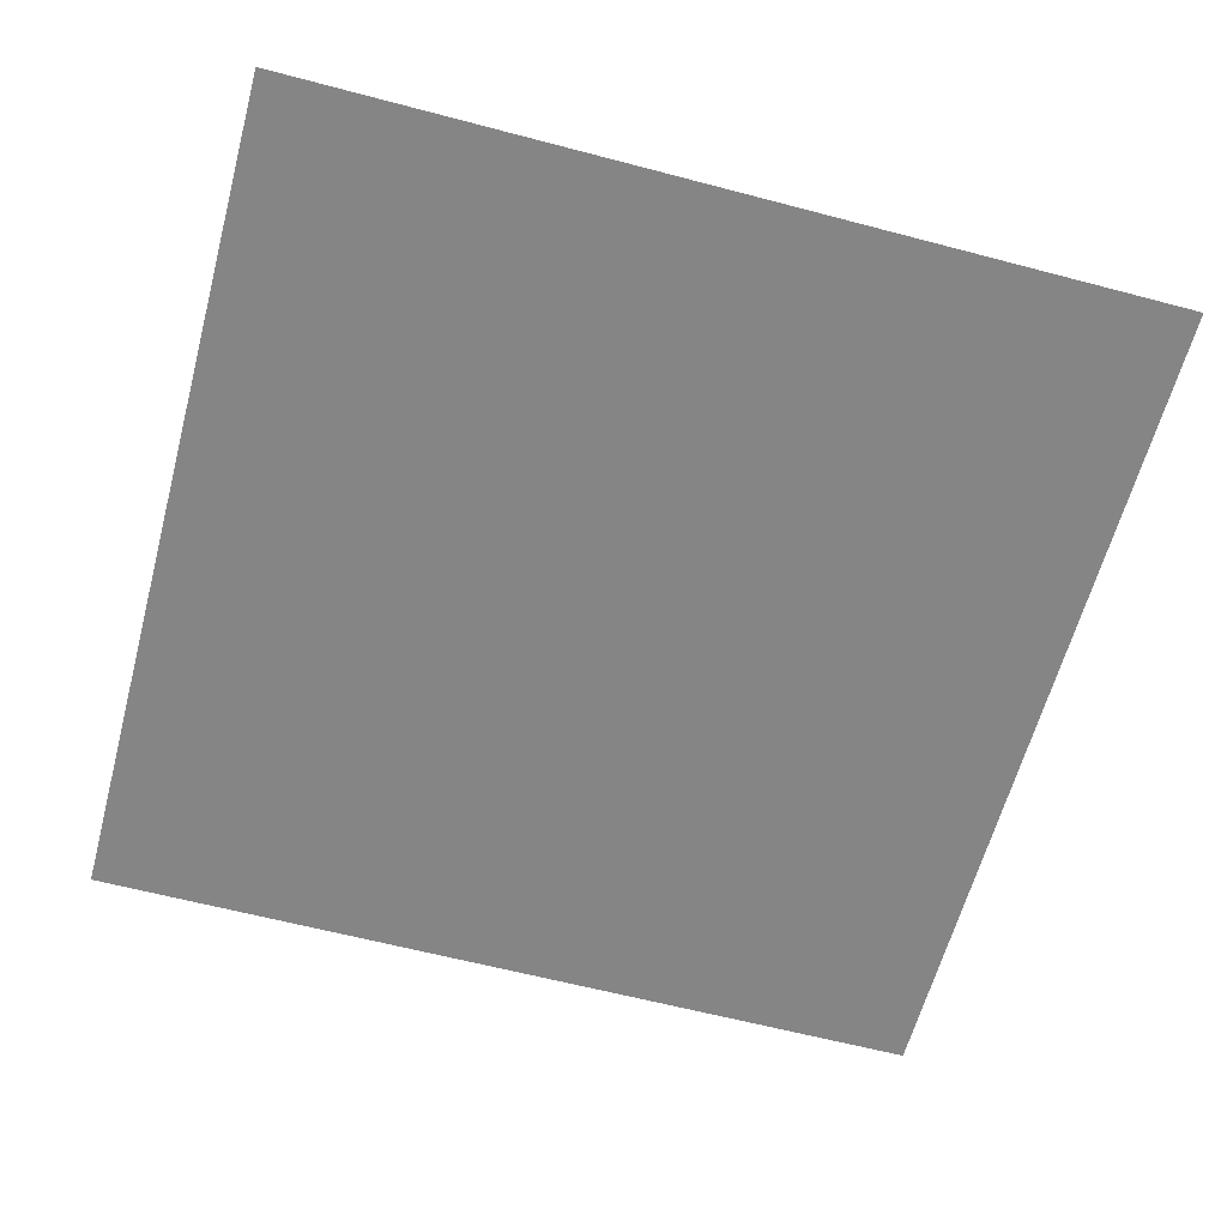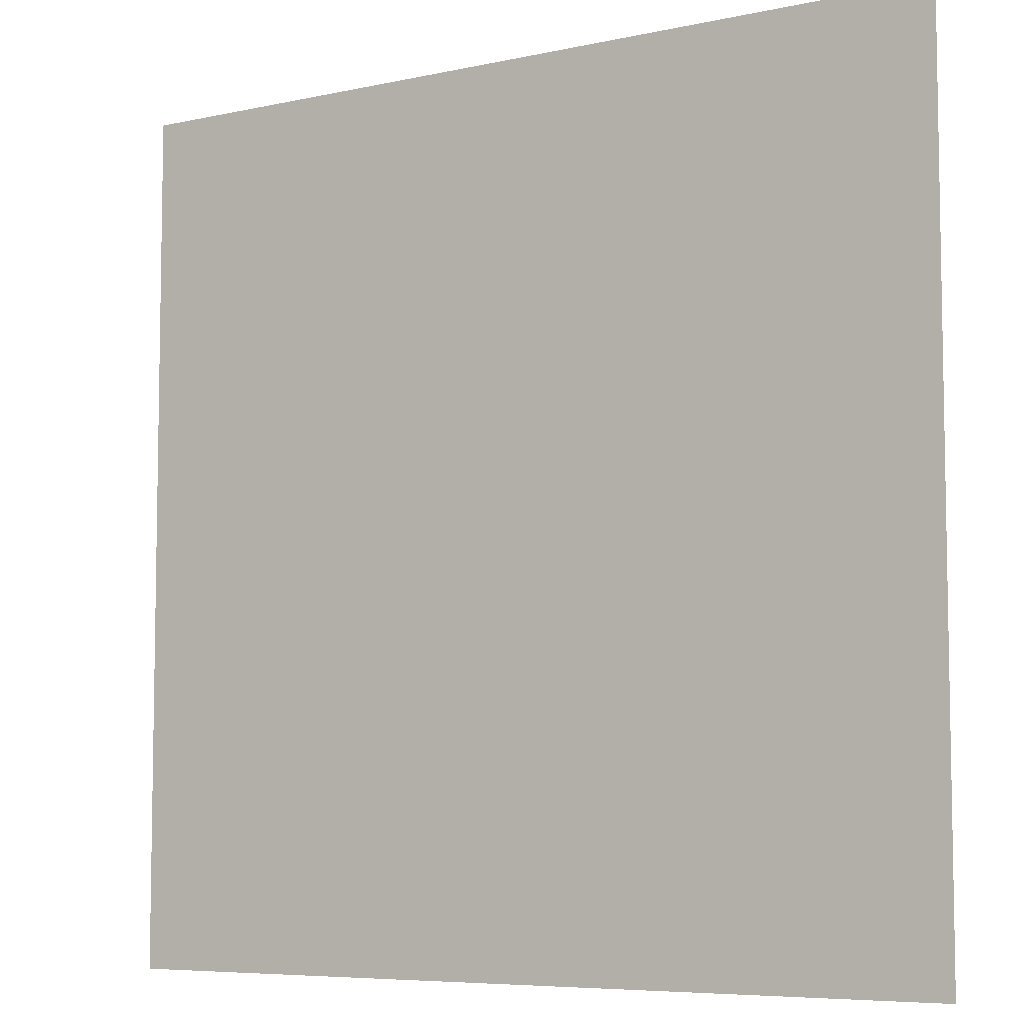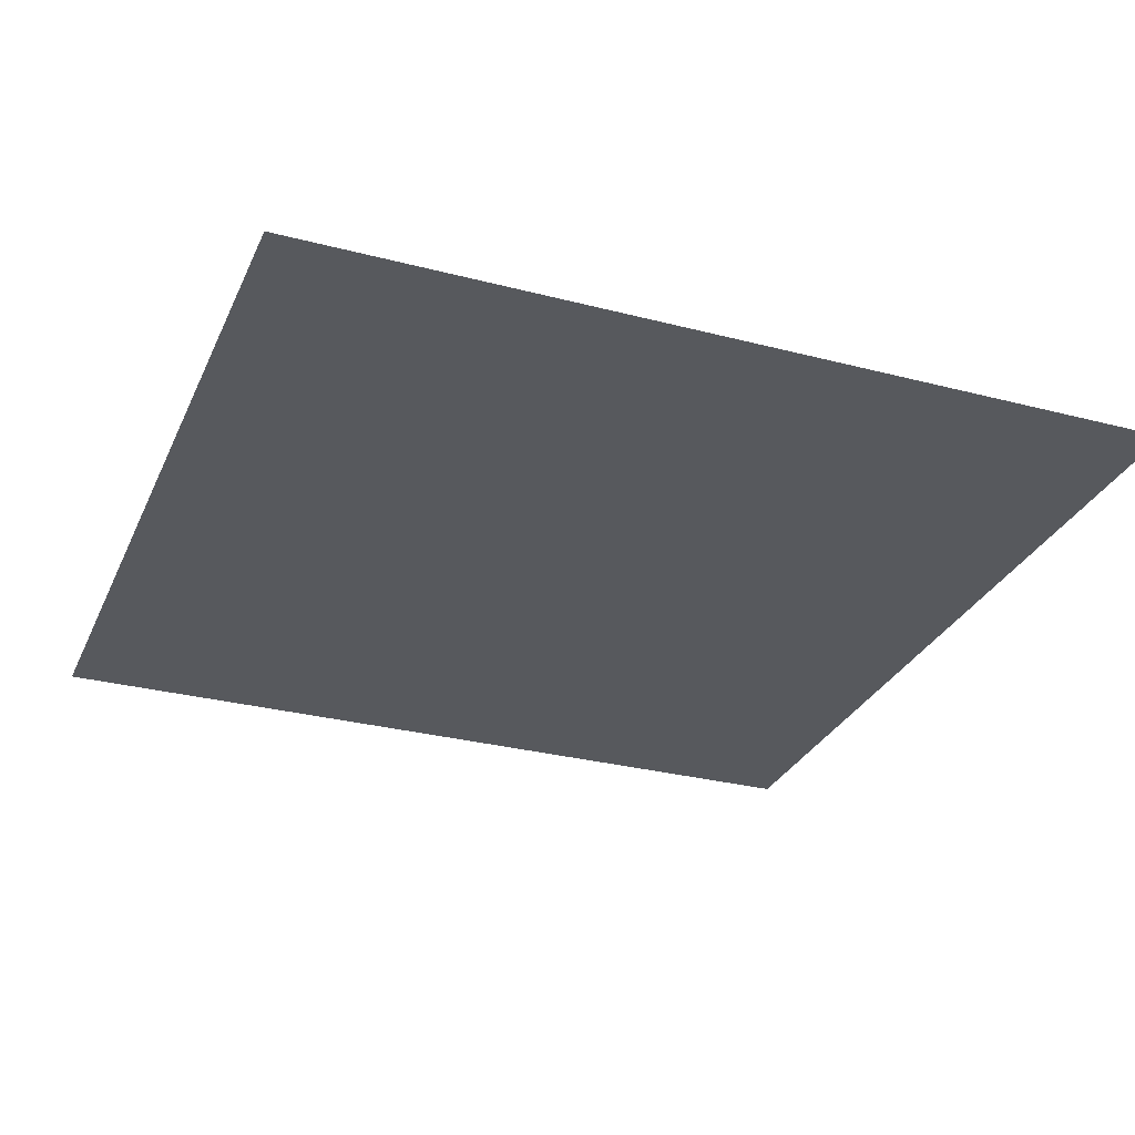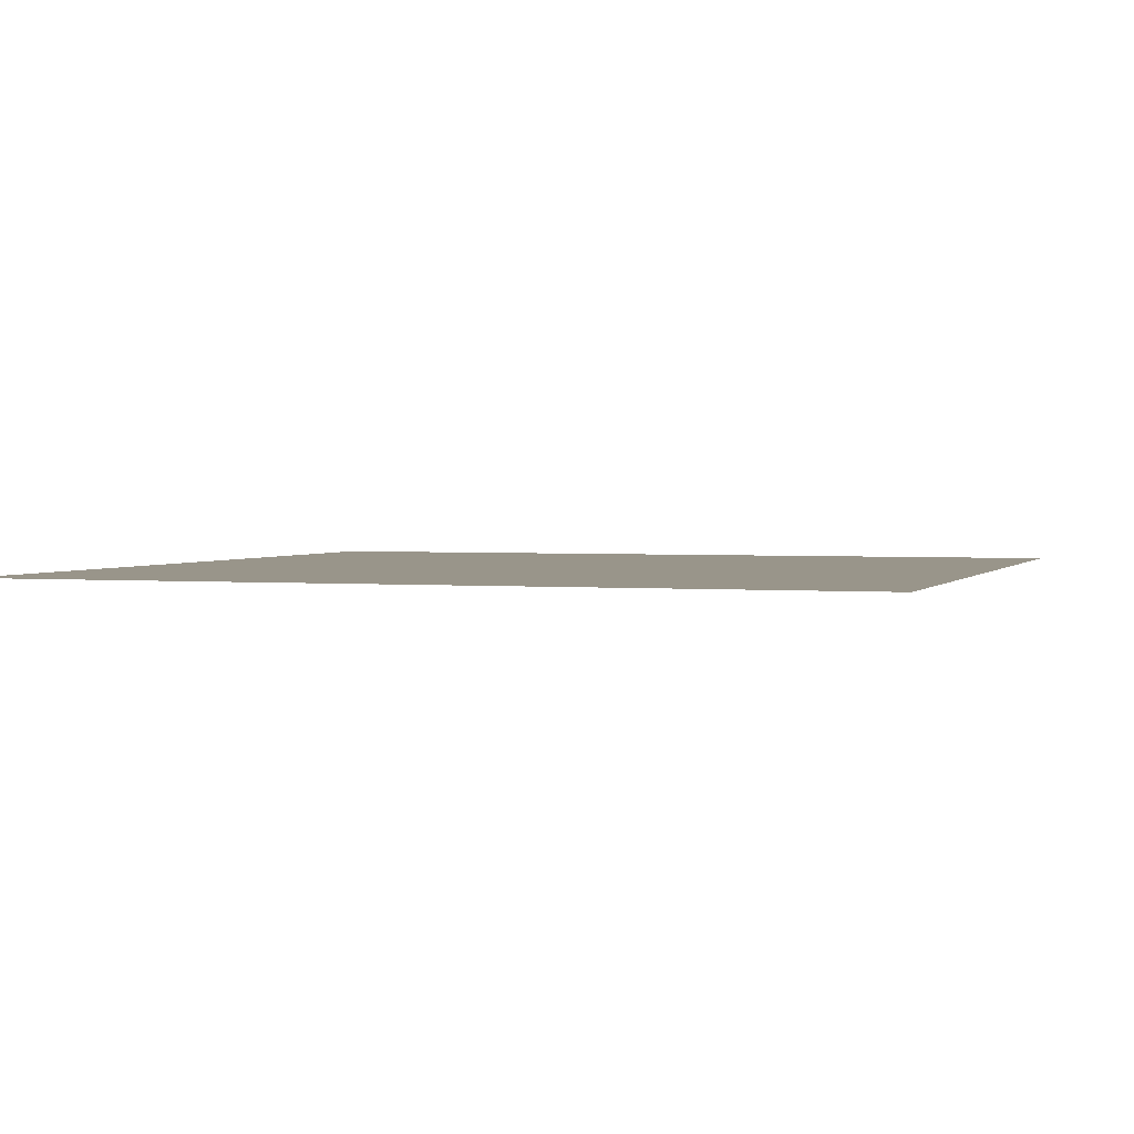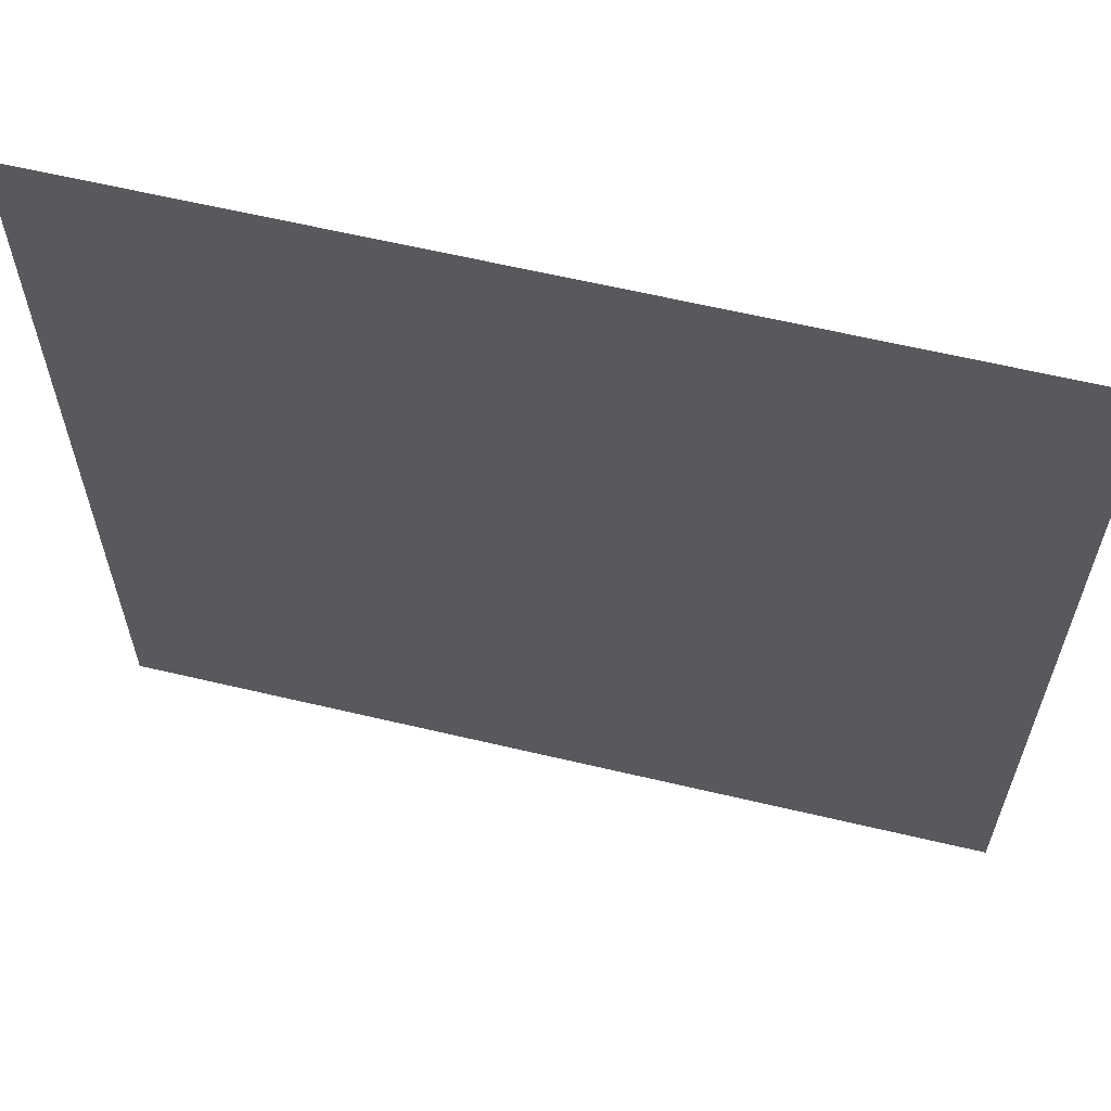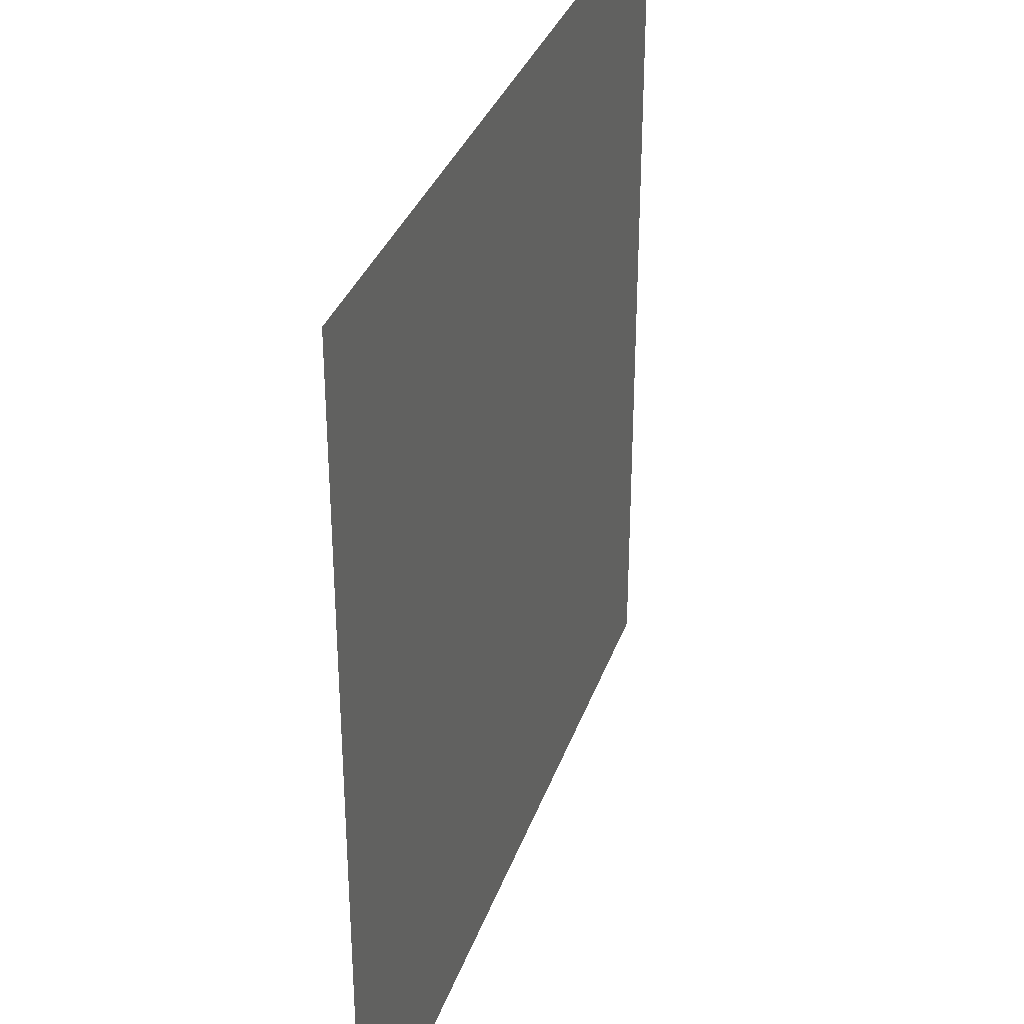
<metadata>
{"format":"obj","ext":"obj","renderer":"f3d","projection":"perspective","resolution":1024,"background":"white","views":[{"elev":-61.9,"azim":-105.0,"up":"+Y"},{"elev":-6.7,"azim":33.0,"up":"+Z"},{"elev":-29.6,"azim":159.0,"up":"+Y"},{"elev":2.1,"azim":108.4,"up":"+Y"},{"elev":62.3,"azim":13.5,"up":"+Z"},{"elev":33.9,"azim":-72.1,"up":"+Z"}]}
</metadata>
<code>
o Plane.001
v -4.706 0 4.706
v 4.706 0 4.706
v -4.706 0 -4.706
v 4.706 0 -4.706
v -4.706 0 0
v 0 0 4.706
v 4.706 0 0
v 0 0 -4.706
v 0 0 0
v -4.706 0 2.353
v 2.353 0 4.706
v 4.706 0 -2.353
v -2.353 0 -4.706
v -4.706 0 -2.353
v -2.353 0 4.706
v 4.706 0 2.353
v 2.353 0 -4.706
v 0 0 -2.353
v 0 0 2.353
v -2.353 0 0
v 2.353 0 0
v 2.353 0 2.353
v -2.353 0 2.353
v -2.353 0 -2.353
v 2.353 0 -2.353
f 25 12 4 17
f 24 18 8 13
f 23 19 9 20
f 22 16 7 21
f 19 22 21 9
f 6 11 22 19
f 11 2 16 22
f 10 23 20 5
f 1 15 23 10
f 15 6 19 23
f 14 24 13 3
f 5 20 24 14
f 20 9 18 24
f 18 25 17 8
f 9 21 25 18
f 21 7 12 25

</code>
